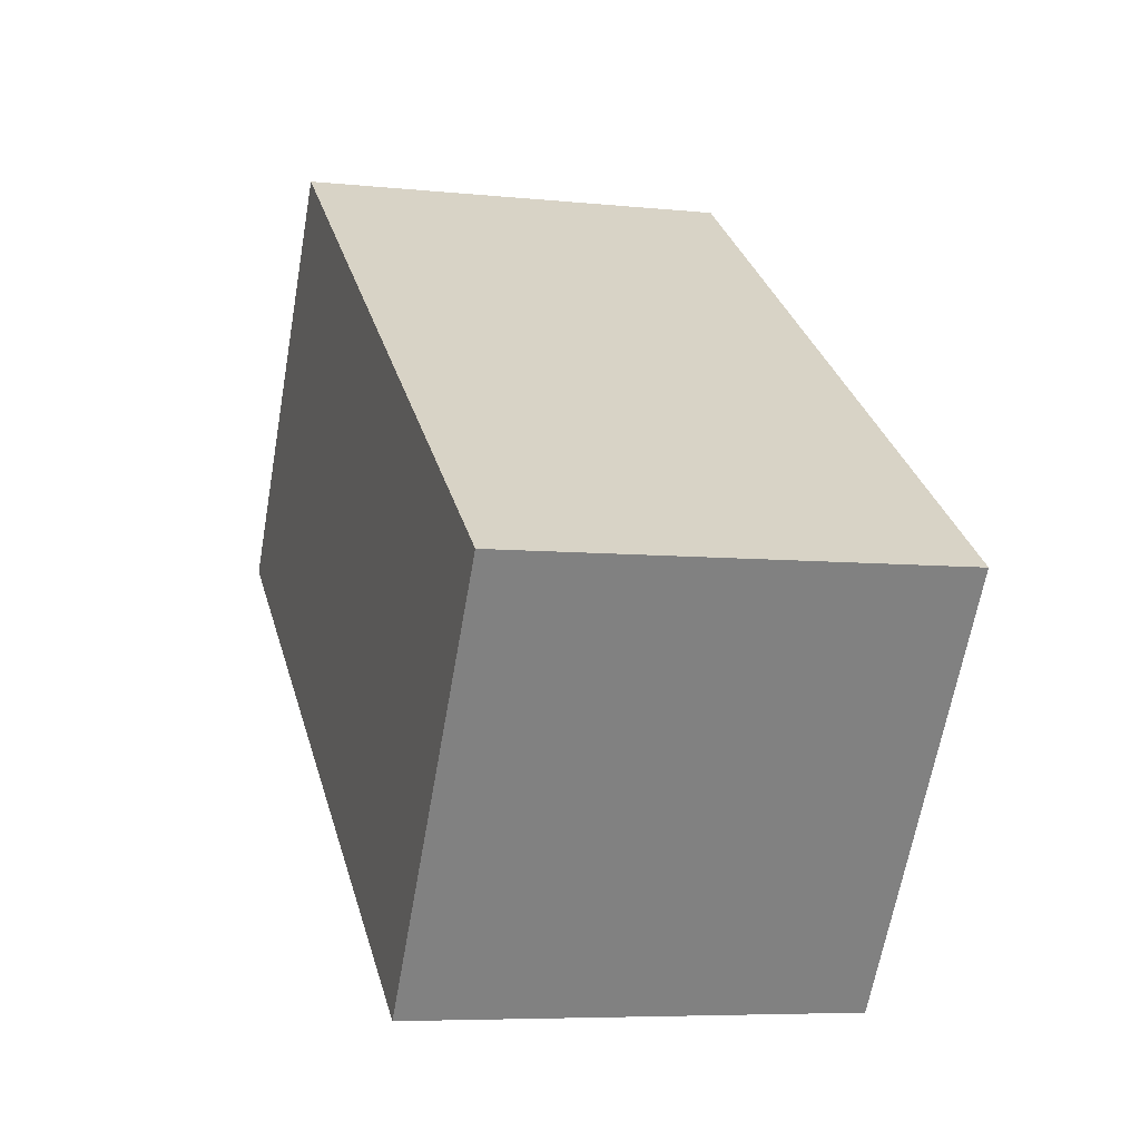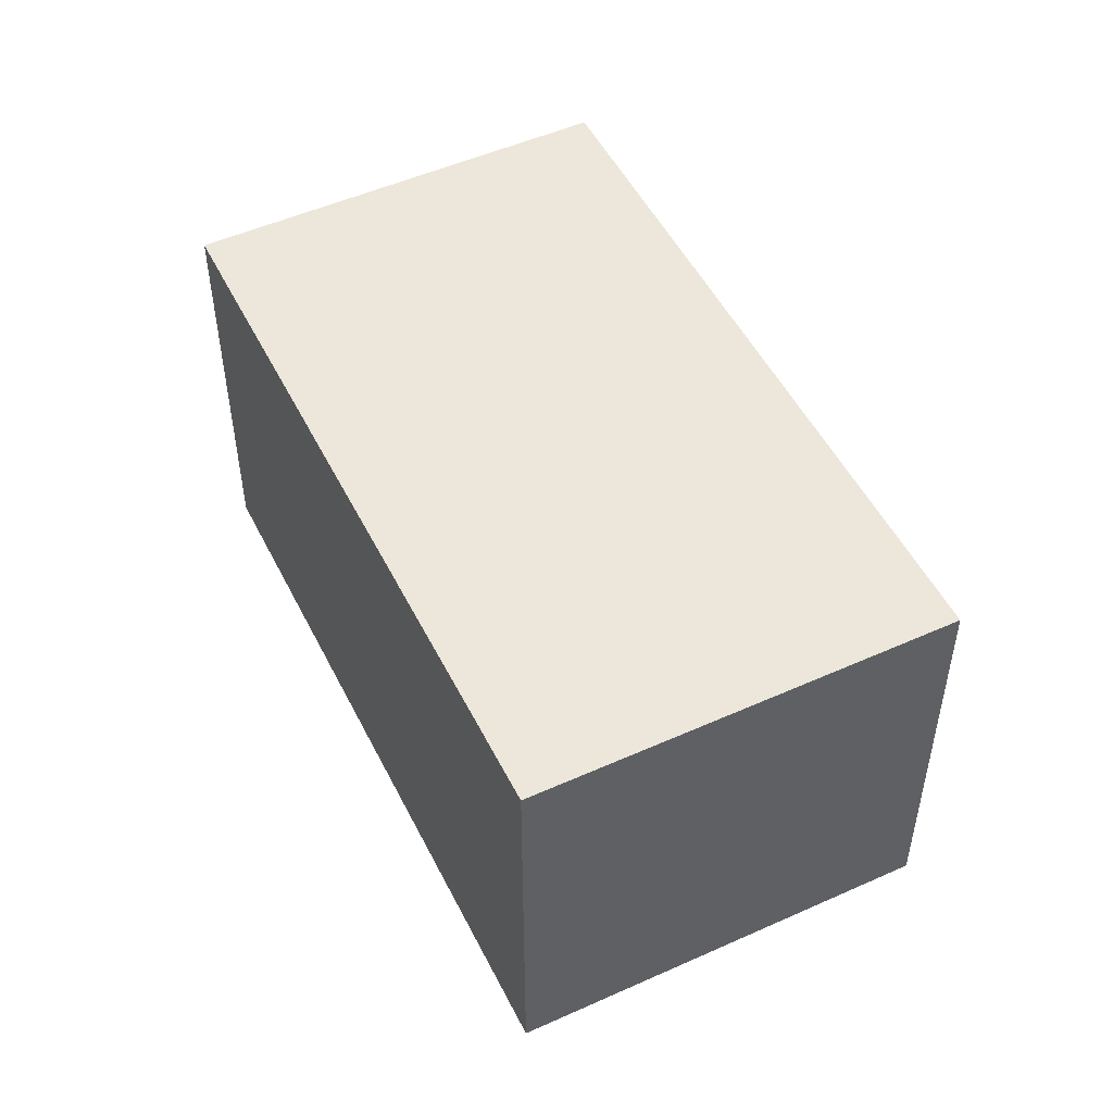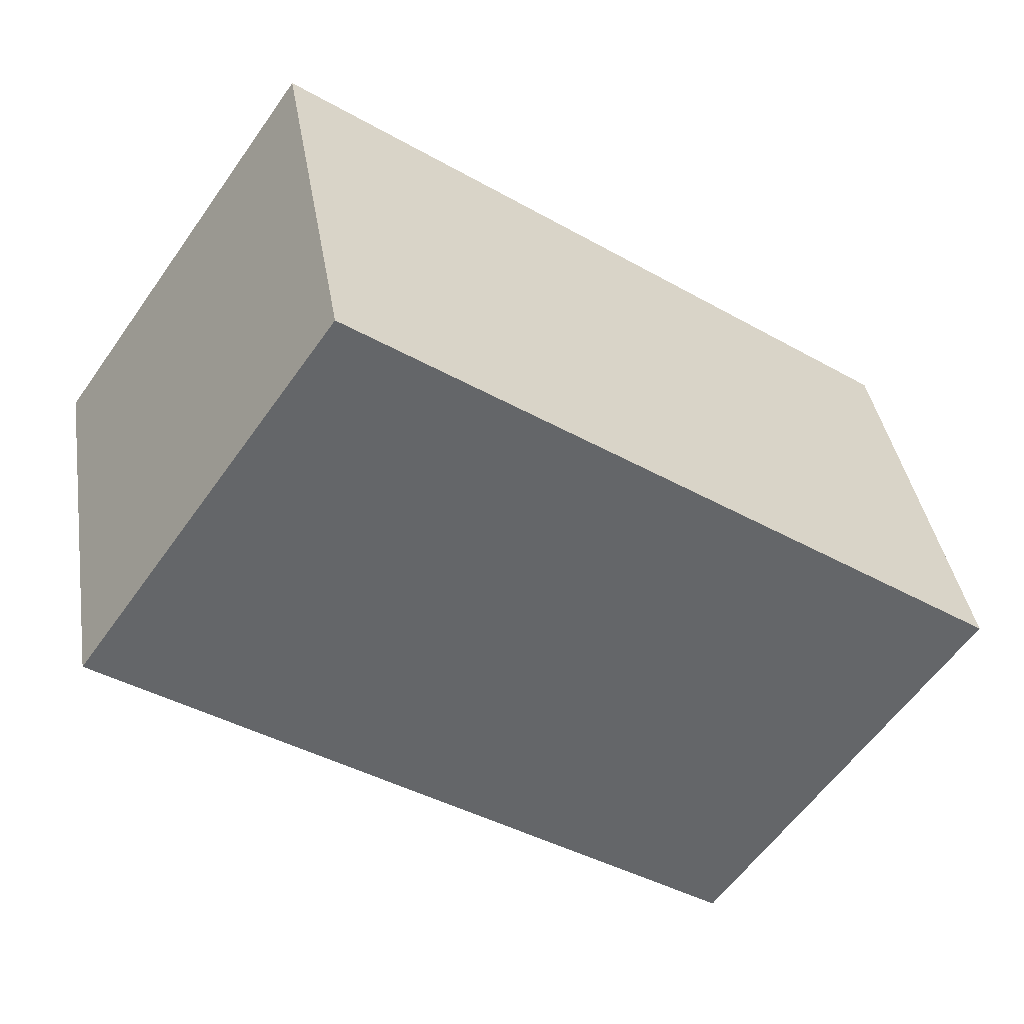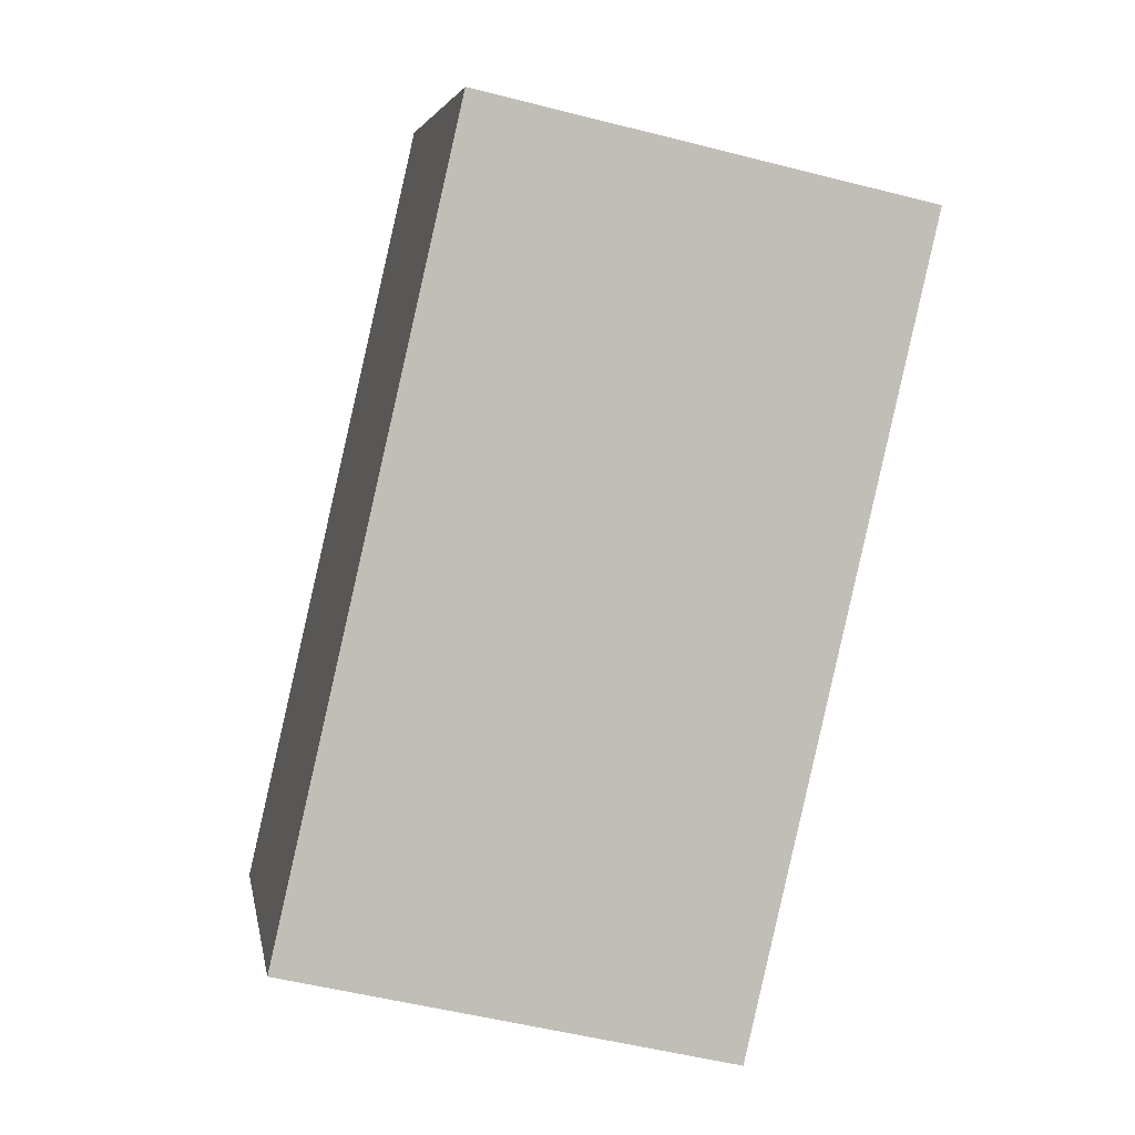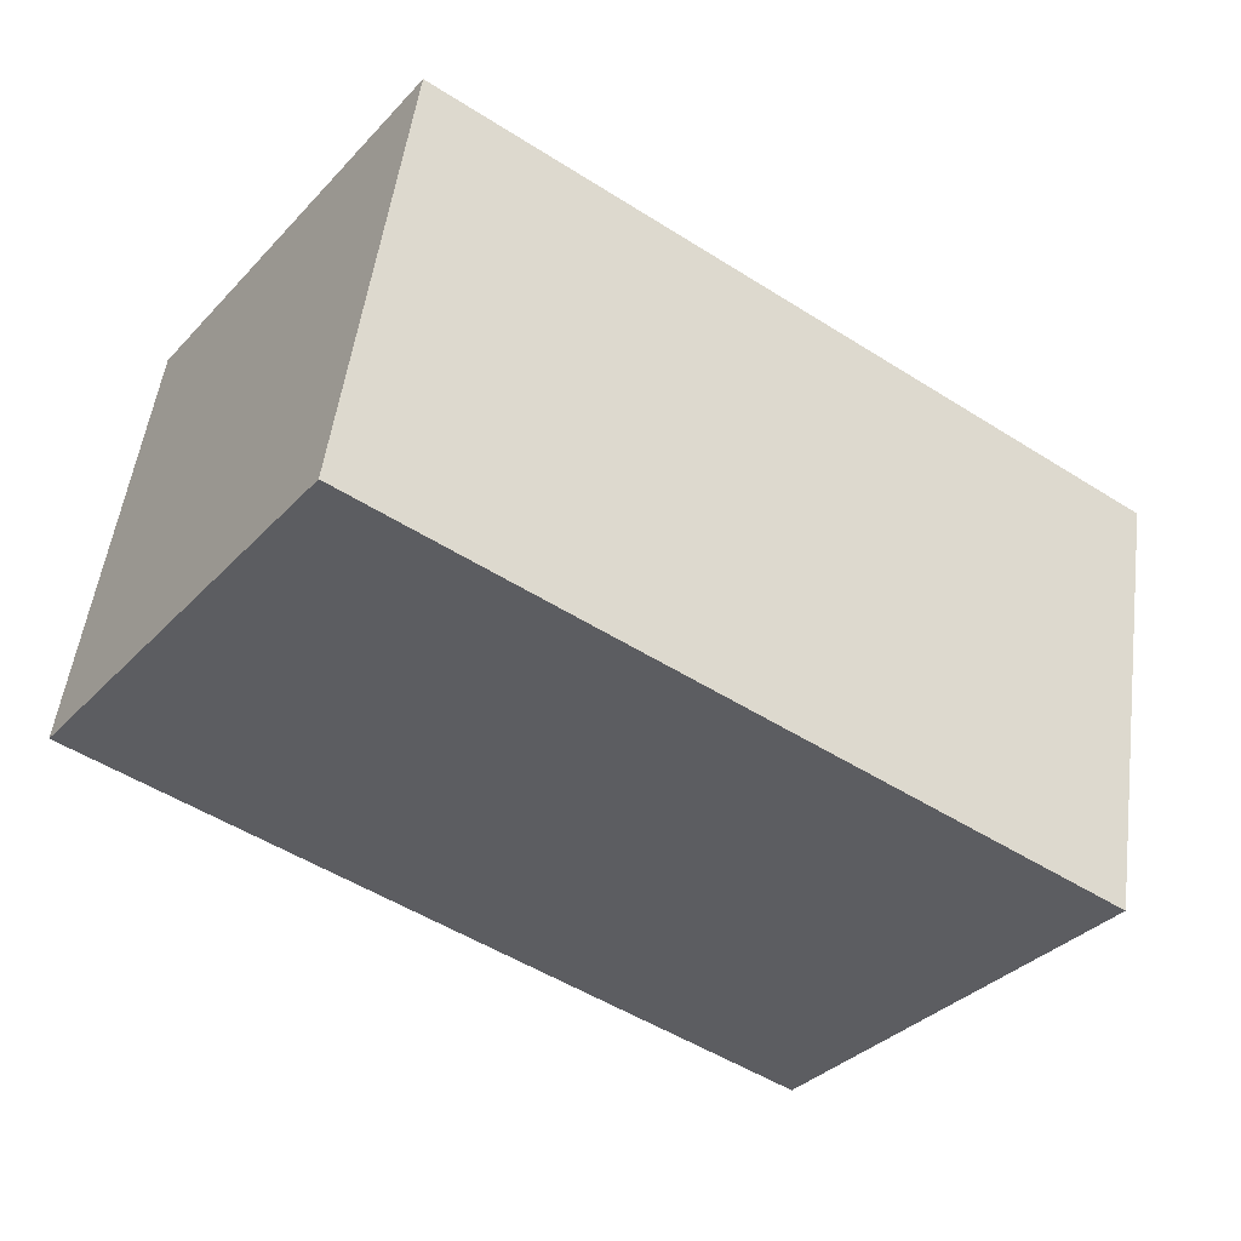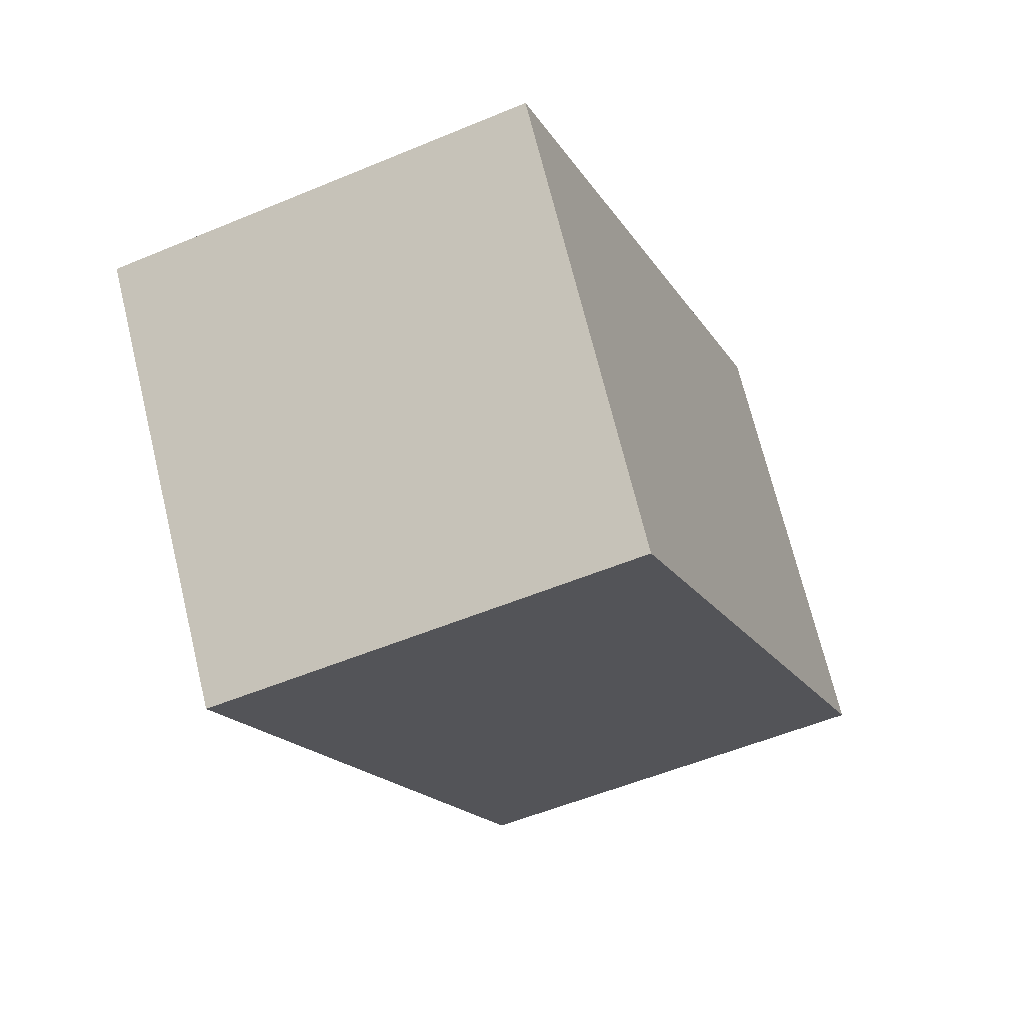
<metadata>
{"format":"obj","ext":"obj","renderer":"f3d","projection":"perspective","resolution":1024,"background":"white","views":[{"elev":-6.4,"azim":-107.3,"up":"+Z"},{"elev":50.9,"azim":28.9,"up":"+Y"},{"elev":38.8,"azim":170.9,"up":"+Z"},{"elev":-51.5,"azim":74.4,"up":"+Z"},{"elev":52.2,"azim":-172.4,"up":"+Z"},{"elev":-53.2,"azim":-65.8,"up":"+Z"}]}
</metadata>
<code>
g Stone_Block_47
v -9673 -812.1 1.336e+04
v -9673 -740.3 1.336e+04
v -9780 -740.3 1.329e+04
v -9780 -812.1 1.329e+04
v -9673 -740.3 1.336e+04
v -9630 -740.3 1.33e+04
v -9737 -740.3 1.323e+04
v -9780 -740.3 1.329e+04
v -9630 -812.1 1.33e+04
v -9737 -812.1 1.323e+04
v -9737 -740.3 1.323e+04
v -9630 -740.3 1.33e+04
v -9673 -740.3 1.336e+04
v -9673 -812.1 1.336e+04
v -9630 -812.1 1.33e+04
v -9630 -740.3 1.33e+04
v -9737 -740.3 1.323e+04
v -9737 -812.1 1.323e+04
v -9780 -812.1 1.329e+04
v -9780 -740.3 1.329e+04
v -9673 -812.1 1.336e+04
v -9780 -812.1 1.329e+04
v -9737 -812.1 1.323e+04
v -9630 -812.1 1.33e+04
f 3 1 2
f 1 3 4
f 7 5 6
f 5 7 8
f 11 9 10
f 9 11 12
f 15 13 14
f 13 15 16
f 19 17 18
f 17 19 20
f 23 21 22
f 21 23 24

</code>
